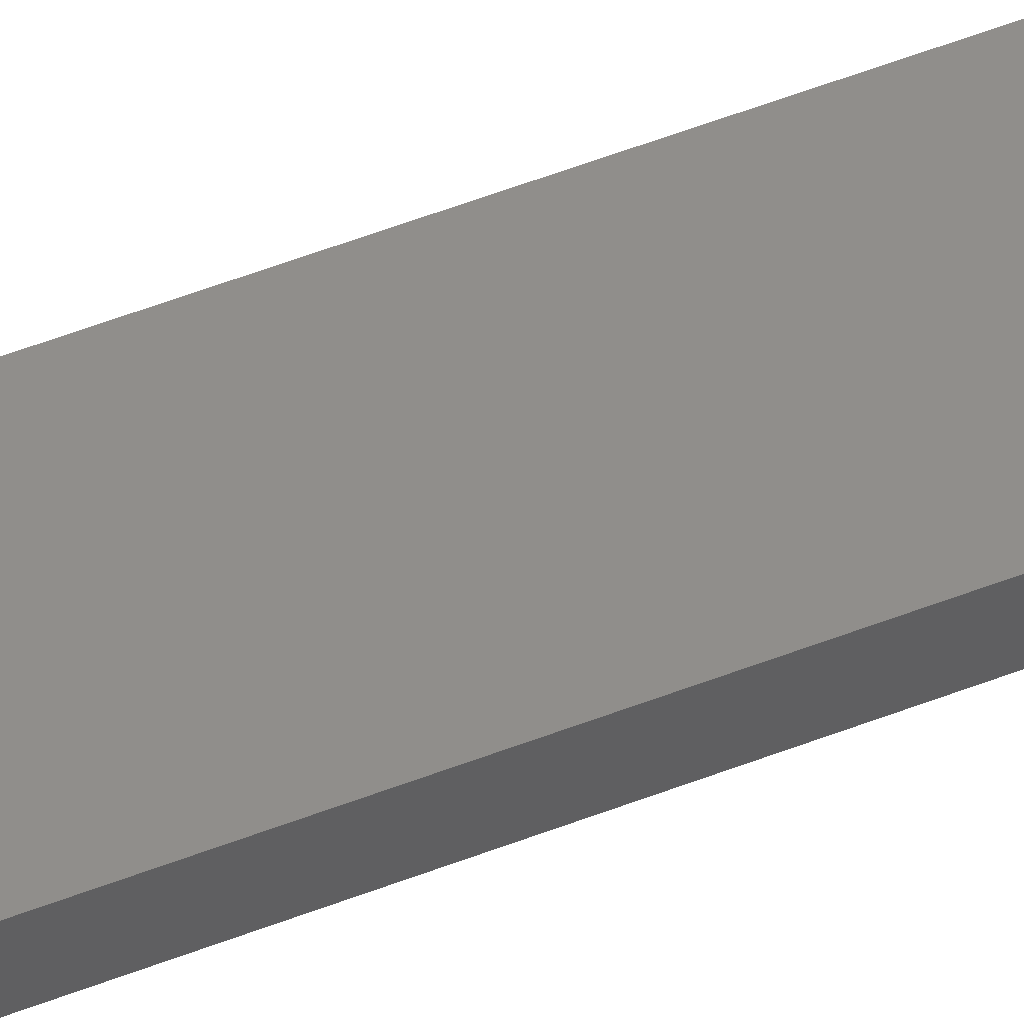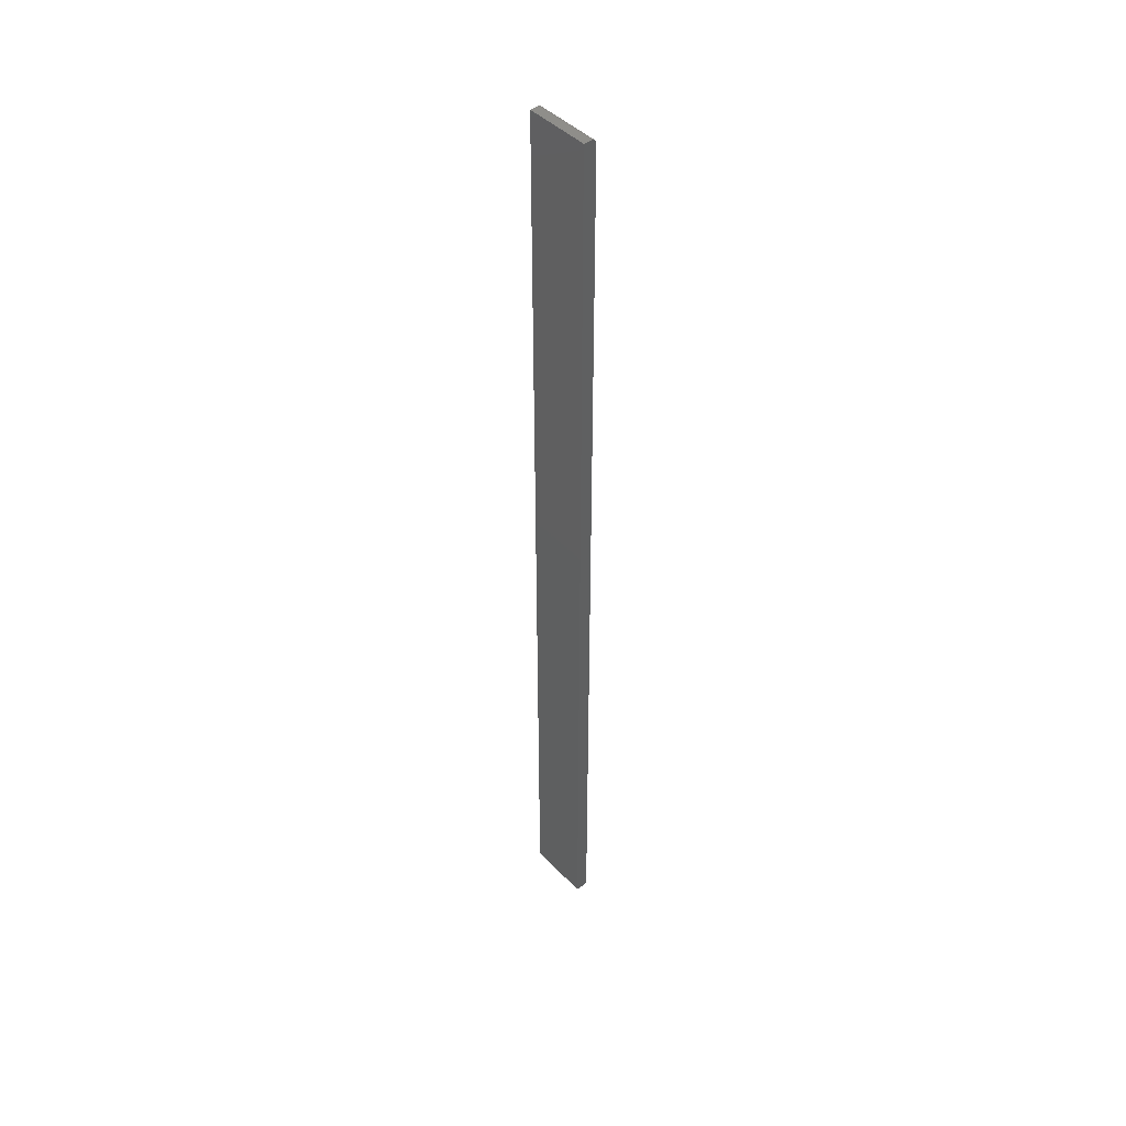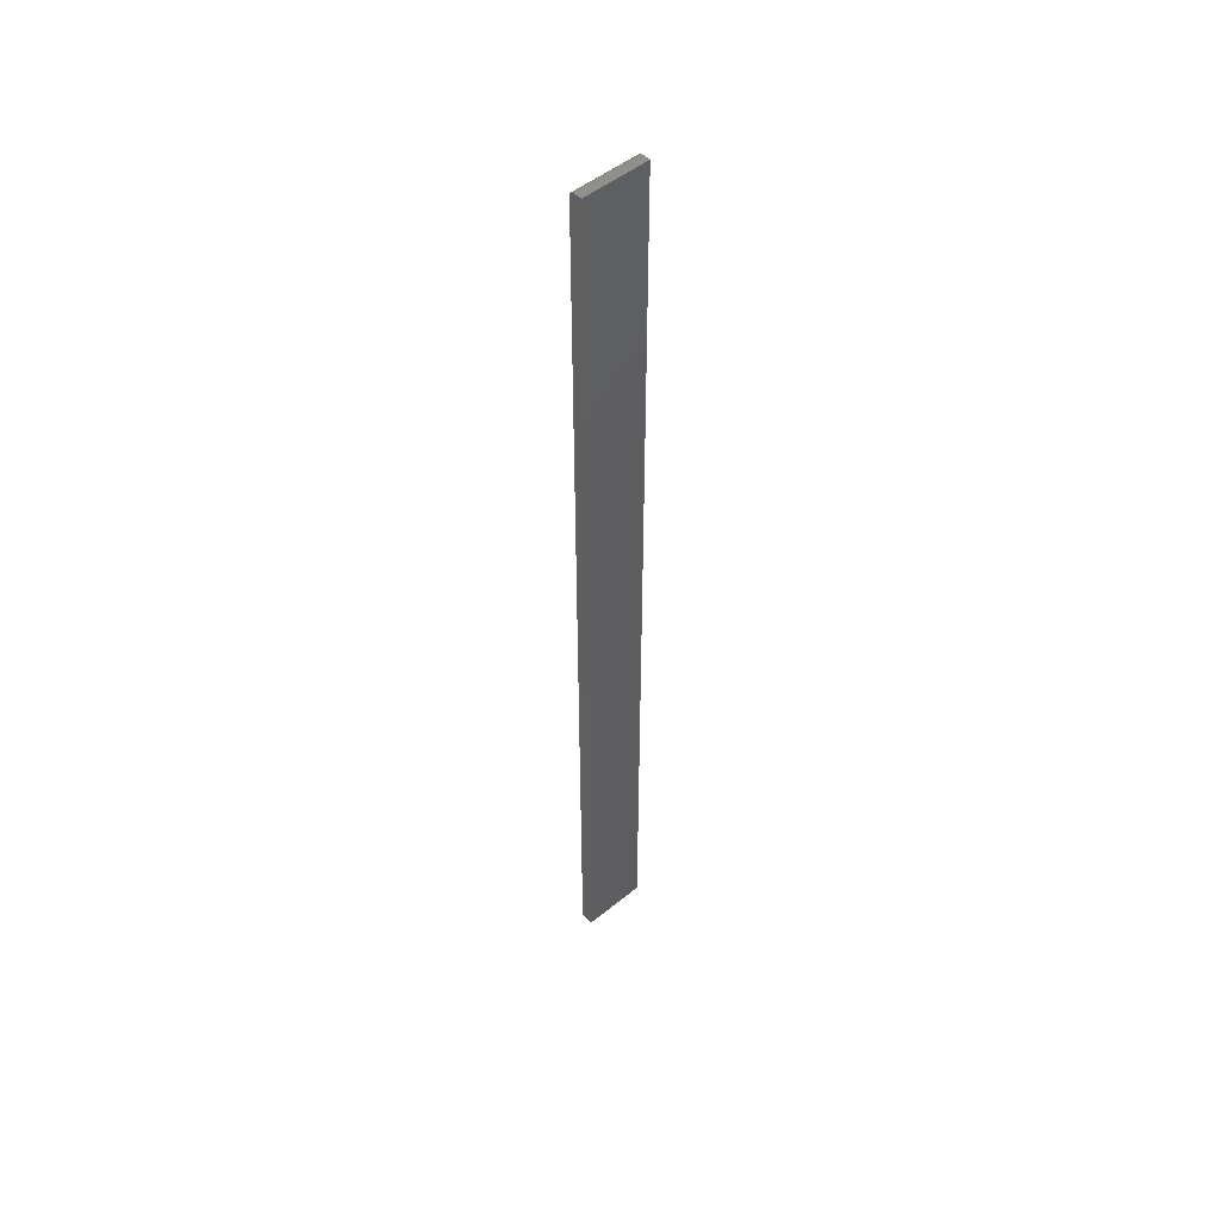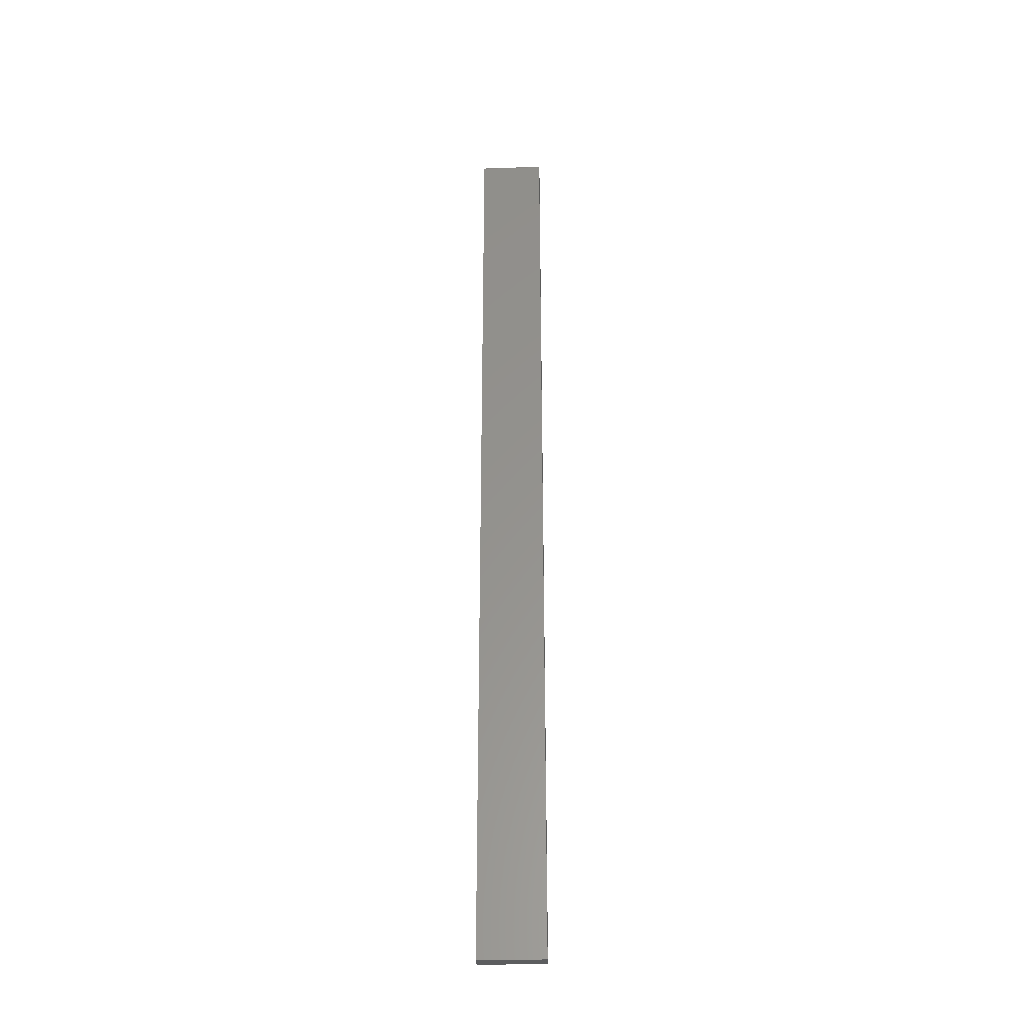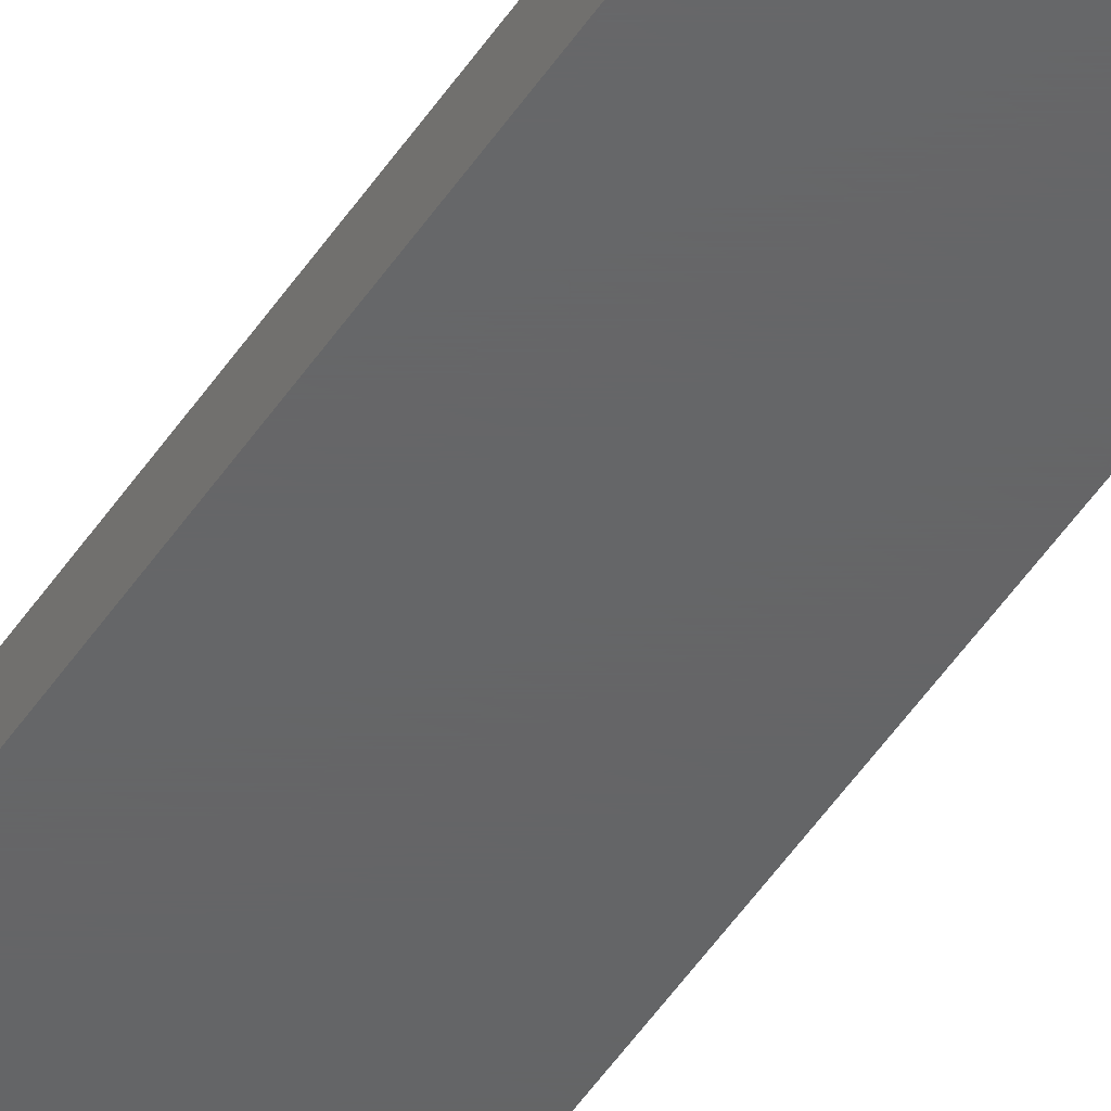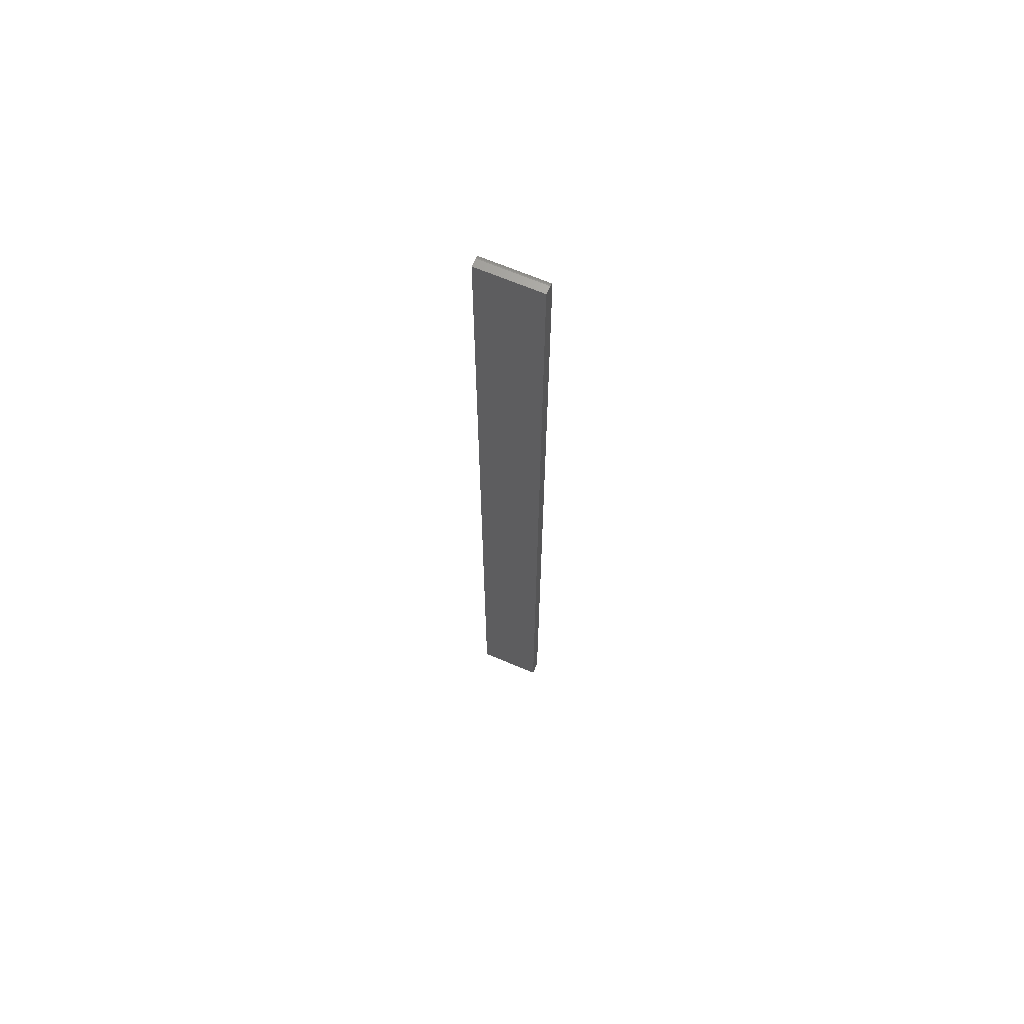
<metadata>
{"format":"stl","ext":"stl","renderer":"f3d","projection":"perspective","resolution":1024,"background":"white","views":[{"elev":46.5,"azim":65.2,"up":"+Z"},{"elev":44.3,"azim":-130.3,"up":"+Y"},{"elev":50.2,"azim":138.3,"up":"+Y"},{"elev":-31.8,"azim":2.7,"up":"+Y"},{"elev":-45.8,"azim":149.4,"up":"+Z"},{"elev":66.6,"azim":-156.8,"up":"+Y"}]}
</metadata>
<code>
# stl→obj: 24 verts, 44 faces
v -0.05469 0.75 -0.007812
v -0.05469 0.75 0.004687
v 0.04688 0.75 -0.007812
v 0.04688 0.75 0.004687
v -0.05469 0.7422 0.0125
v -0.05469 0.7437 0.01235
v -0.05469 0.7465 0.01118
v -0.05469 0.7452 0.01191
v -0.05469 0.7487 0.009028
v -0.05469 0.7477 0.01021
v -0.05469 -0.75 -0.007812
v -0.05469 -0.75 0.0125
v -0.05469 0.7494 0.007677
v -0.05469 0.7498 0.006212
v 0.04688 0.7422 0.0125
v 0.04688 -0.75 0.0125
v 0.04688 0.7465 0.01118
v 0.04688 0.7437 0.01235
v 0.04688 0.7452 0.01191
v 0.04688 0.7487 0.009028
v 0.04688 0.7498 0.006212
v 0.04688 0.7494 0.007677
v 0.04688 -0.75 -0.007812
v 0.04688 0.7477 0.01021
f 1 2 3
f 3 2 4
f 5 6 7
f 7 6 8
f 9 7 10
f 11 12 5
f 11 5 7
f 11 7 9
f 11 9 13
f 11 13 14
f 11 14 2
f 11 2 1
f 15 5 16
f 16 5 12
f 15 17 18
f 17 19 18
f 20 3 4
f 20 4 21
f 20 21 22
f 23 3 20
f 23 20 24
f 23 24 17
f 23 17 15
f 23 15 16
f 4 2 21
f 21 2 14
f 21 14 22
f 22 14 13
f 22 13 20
f 20 13 9
f 20 9 24
f 24 9 10
f 24 10 17
f 17 10 7
f 17 7 19
f 19 7 8
f 19 8 18
f 18 8 6
f 18 6 15
f 15 6 5
f 11 23 12
f 12 23 16
f 1 3 11
f 11 3 23

</code>
